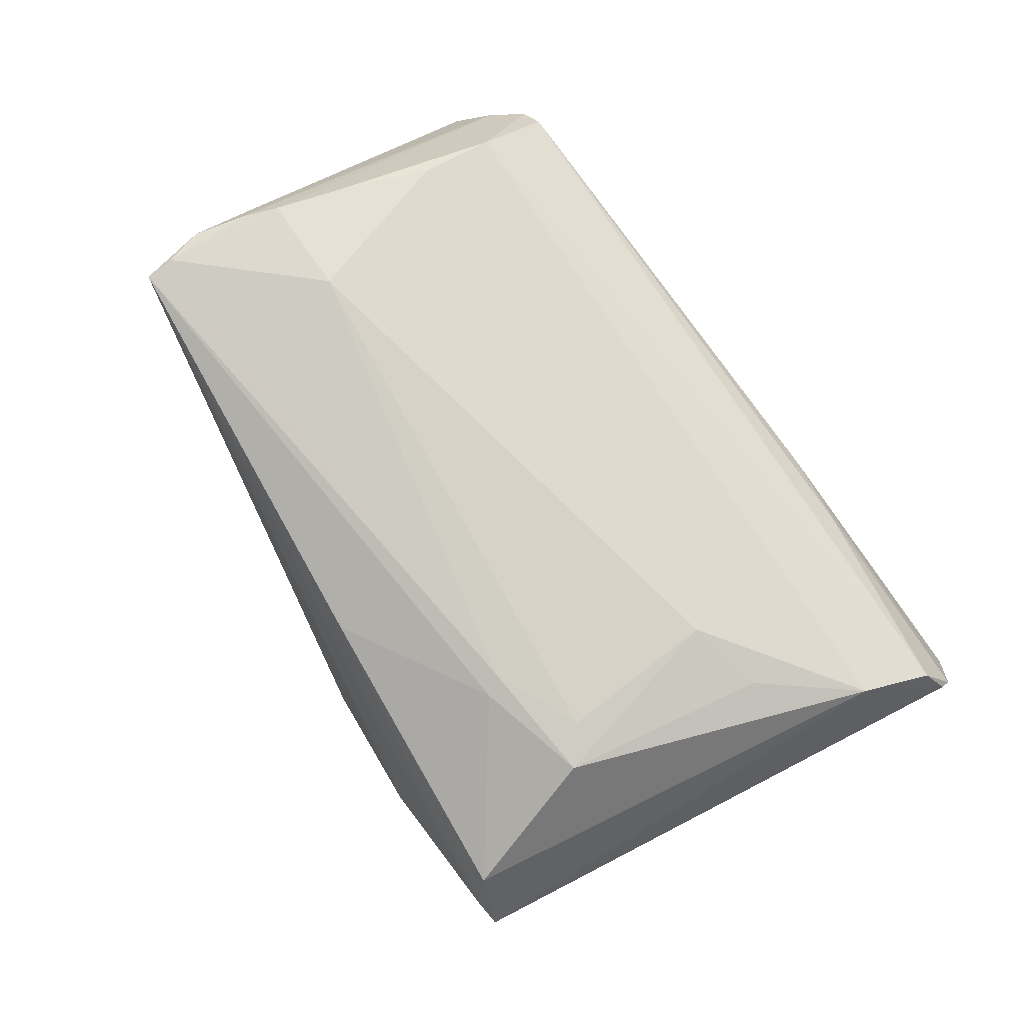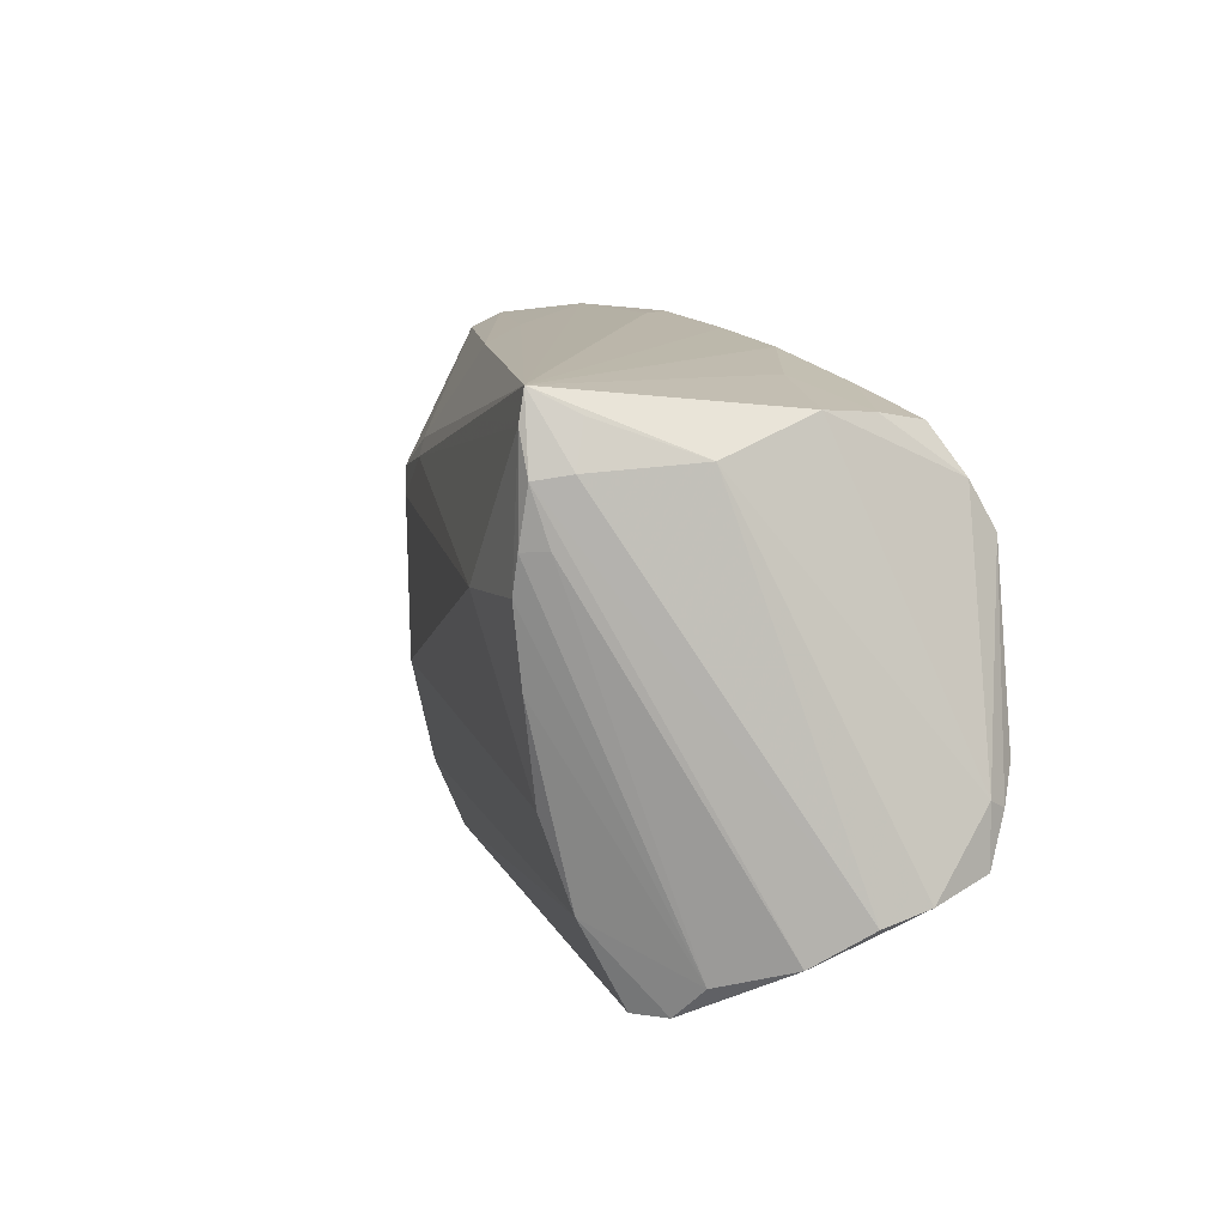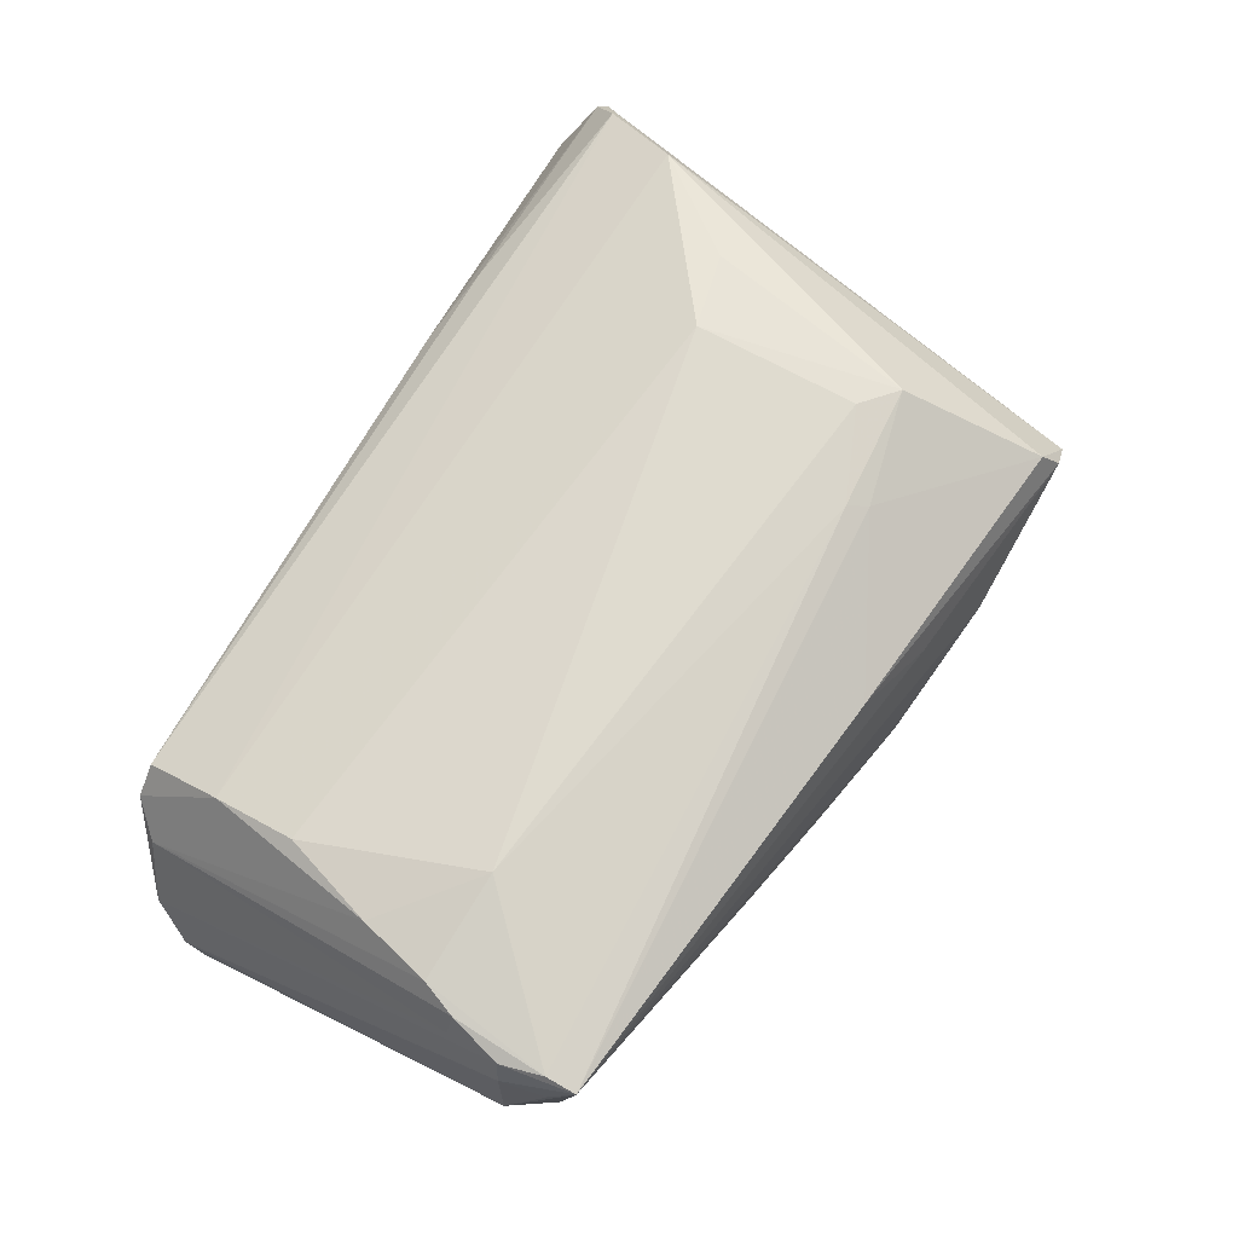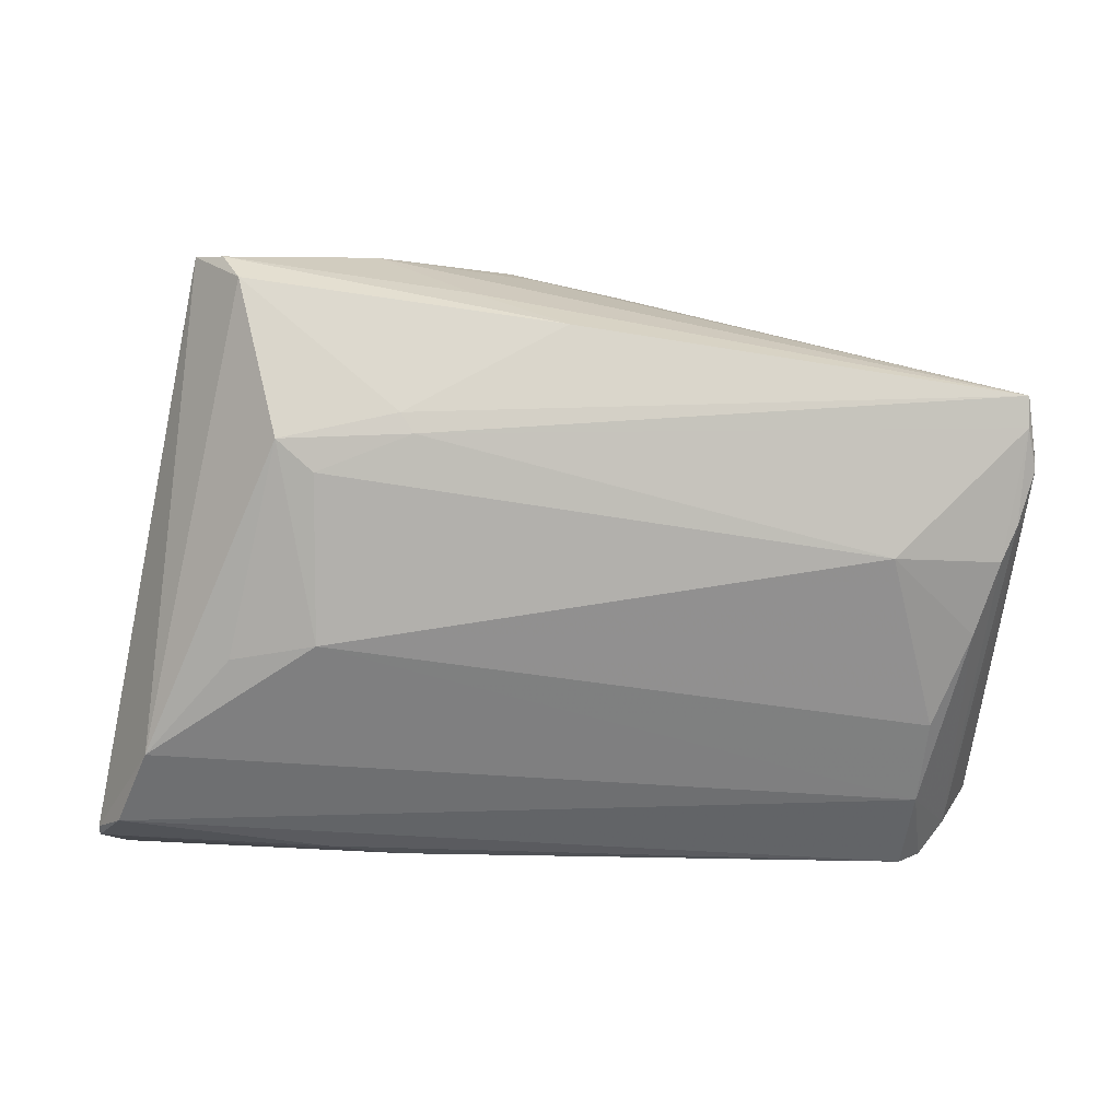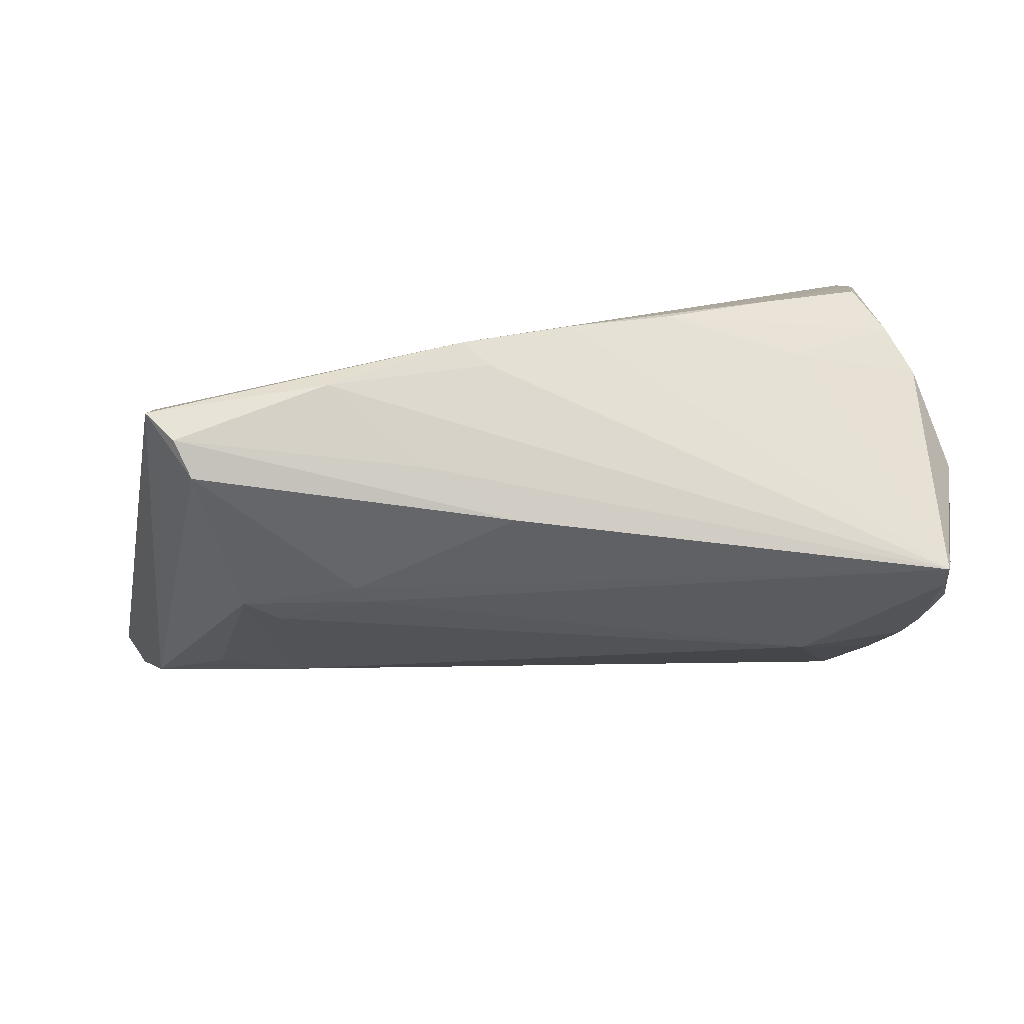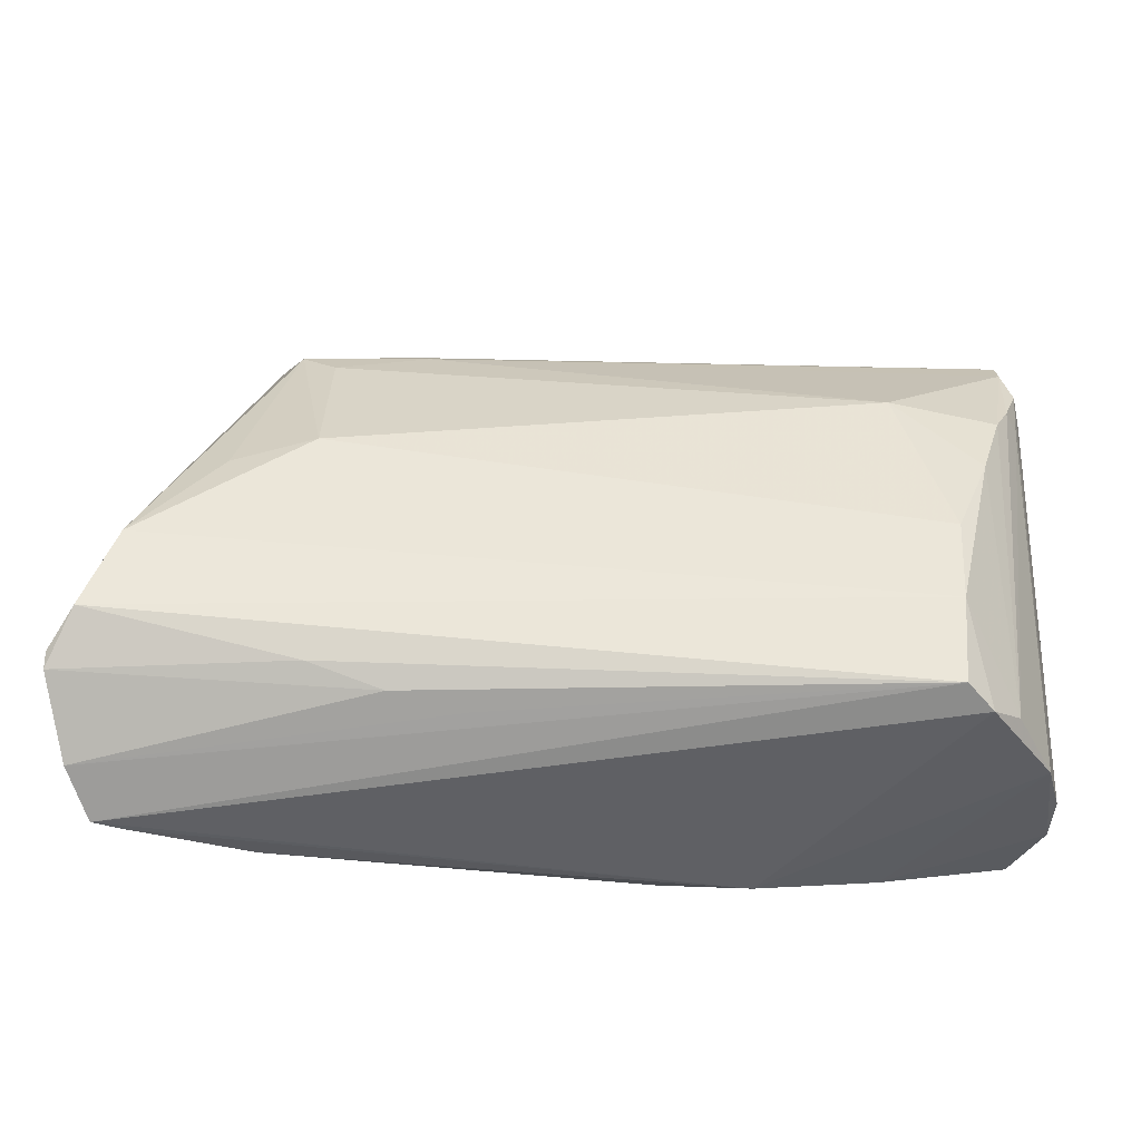
<metadata>
{"format":"obj","ext":"obj","renderer":"f3d","projection":"perspective","resolution":1024,"background":"white","views":[{"elev":75.1,"azim":-128.4,"up":"+Z"},{"elev":1.3,"azim":73.5,"up":"+Y"},{"elev":77.7,"azim":117.7,"up":"+Z"},{"elev":9.9,"azim":-9.3,"up":"+Y"},{"elev":65.9,"azim":-6.6,"up":"+Y"},{"elev":-63.1,"azim":-6.7,"up":"+Y"}]}
</metadata>
<code>
v -0.04798 0.03557 -0.003046
v -0.01594 -0.03301 0.001583
v 0.04845 0.01742 0.02051
v -0.05202 -0.03307 -0.0175
v 0.003356 0.03528 -0.008833
v -0.04025 0.02139 0.0176
v 0.02999 0.02742 -0.01387
v 0.04591 0.0255 0.02464
v 0.04321 0.01759 -0.02026
v -0.03412 -0.0305 0.004461
v -0.05879 -0.03293 -0.01019
v -0.04527 0.04121 0.004218
v -0.04596 -0.004524 0.01476
v 0.0458 0.02184 0.02519
v 0.03635 -0.01411 0.021
v 0.03341 -0.02327 -0.02135
v -0.03761 -0.03006 -0.02091
v -0.009517 0.03312 -0.009141
v 0.04049 -0.002728 0.02343
v -0.0073 0.03771 -0.003303
v -0.01647 0.03693 0.008988
v -0.0361 -0.002616 0.01788
v 0.01583 0.03223 -0.0105
v 0.04933 -0.01295 -0.01985
v -0.05567 -0.03382 -0.01651
v 0.0449 0.0104 0.025
v -0.0347 -0.02535 -0.02197
v -0.06192 -0.0277 0.0007686
v -0.01008 0.03837 -0.006436
v 0.05146 -0.02439 -0.007704
v -0.02683 0.0407 -0.001276
v -0.06188 -0.02916 -0.000676
v 0.04793 -0.01384 -0.02193
v 0.04661 0.01046 0.02231
v 0.05179 -0.02249 -0.01302
v -0.04366 0.03905 0.00839
v -0.02469 0.02184 0.01925
v 0.04568 -0.009456 -0.0236
v 0.02984 0.007109 0.02601
v 0.04486 0.02372 -0.01007
v 0.04722 0.02368 -0.003576
v 0.03946 -0.03382 0.008665
v 0.04879 -0.01988 -0.02002
v 0.03594 -0.03375 0.01183
v -0.0594 -0.02569 0.005707
v 0.03611 -0.02432 0.01716
v -0.006326 0.0337 0.01568
v 0.04865 -0.02831 -0.00138
v -0.02614 0.02419 0.01832
v 0.03175 0.02811 -0.005546
v -0.04645 -0.02586 -0.02122
v 0.05056 0.01864 0.007938
v 0.04697 0.01676 0.02453
v 0.04303 0.006152 0.02509
v -0.05591 -0.01646 0.01058
v 0.04251 0.01241 -0.0236
v 0.04754 0.02276 0.01948
v 0.04177 0.02324 -0.01639
v -0.02506 -0.03237 0.002848
v 0.0433 -0.0305 0.006325
v 0.008033 -0.02491 -0.0236
v -0.04842 0.04098 0.0001527
v -0.03604 0.01755 0.01851
v 0.01865 -0.02631 -0.02183
f 44 42 46
f 46 42 60
f 52 41 8
f 25 1 51
f 42 44 25
f 25 64 42
f 42 64 48
f 48 60 42
f 46 60 19
f 12 36 47
f 47 21 12
f 8 21 47
f 45 55 28
f 45 44 46
f 46 55 45
f 36 55 6
f 22 55 46
f 28 55 62
f 62 36 12
f 62 55 36
f 8 41 50
f 51 1 56
f 17 61 64
f 64 61 16
f 16 48 64
f 8 37 14
f 37 39 14
f 60 48 34
f 57 52 8
f 49 47 36
f 36 6 49
f 49 6 37
f 49 37 8
f 8 47 49
f 15 22 46
f 39 22 15
f 46 19 15
f 15 19 39
f 13 6 55
f 55 22 13
f 13 22 6
f 63 22 39
f 6 22 63
f 63 39 37
f 37 6 63
f 11 25 44
f 1 25 11
f 11 62 1
f 32 45 28
f 32 11 59
f 28 62 32
f 62 11 32
f 44 45 10
f 10 59 44
f 45 32 10
f 10 32 59
f 35 52 30
f 30 48 35
f 48 16 35
f 35 16 43
f 51 56 27
f 27 56 61
f 27 17 51
f 61 17 27
f 40 50 41
f 41 52 24
f 52 35 24
f 24 35 43
f 64 25 4
f 4 17 64
f 4 25 51
f 51 17 4
f 61 56 38
f 38 16 61
f 43 16 38
f 60 34 26
f 53 48 30
f 53 34 48
f 14 26 53
f 53 26 34
f 8 14 53
f 44 59 2
f 2 11 44
f 59 11 2
f 12 21 31
f 31 21 8
f 8 20 31
f 31 62 12
f 33 24 43
f 43 38 33
f 56 24 33
f 33 38 56
f 54 19 60
f 60 26 54
f 39 19 54
f 54 14 39
f 54 26 14
f 30 52 3
f 3 53 30
f 52 57 3
f 3 57 8
f 8 53 3
f 58 7 40
f 9 58 40
f 9 40 41
f 7 58 9
f 41 24 9
f 9 24 56
f 56 5 9
f 9 5 7
f 29 31 20
f 29 20 8
f 8 5 29
f 62 31 29
f 1 62 29
f 29 5 56
f 7 5 23
f 50 40 23
f 40 7 23
f 8 50 23
f 23 5 8
f 18 56 1
f 1 29 18
f 18 29 56

</code>
